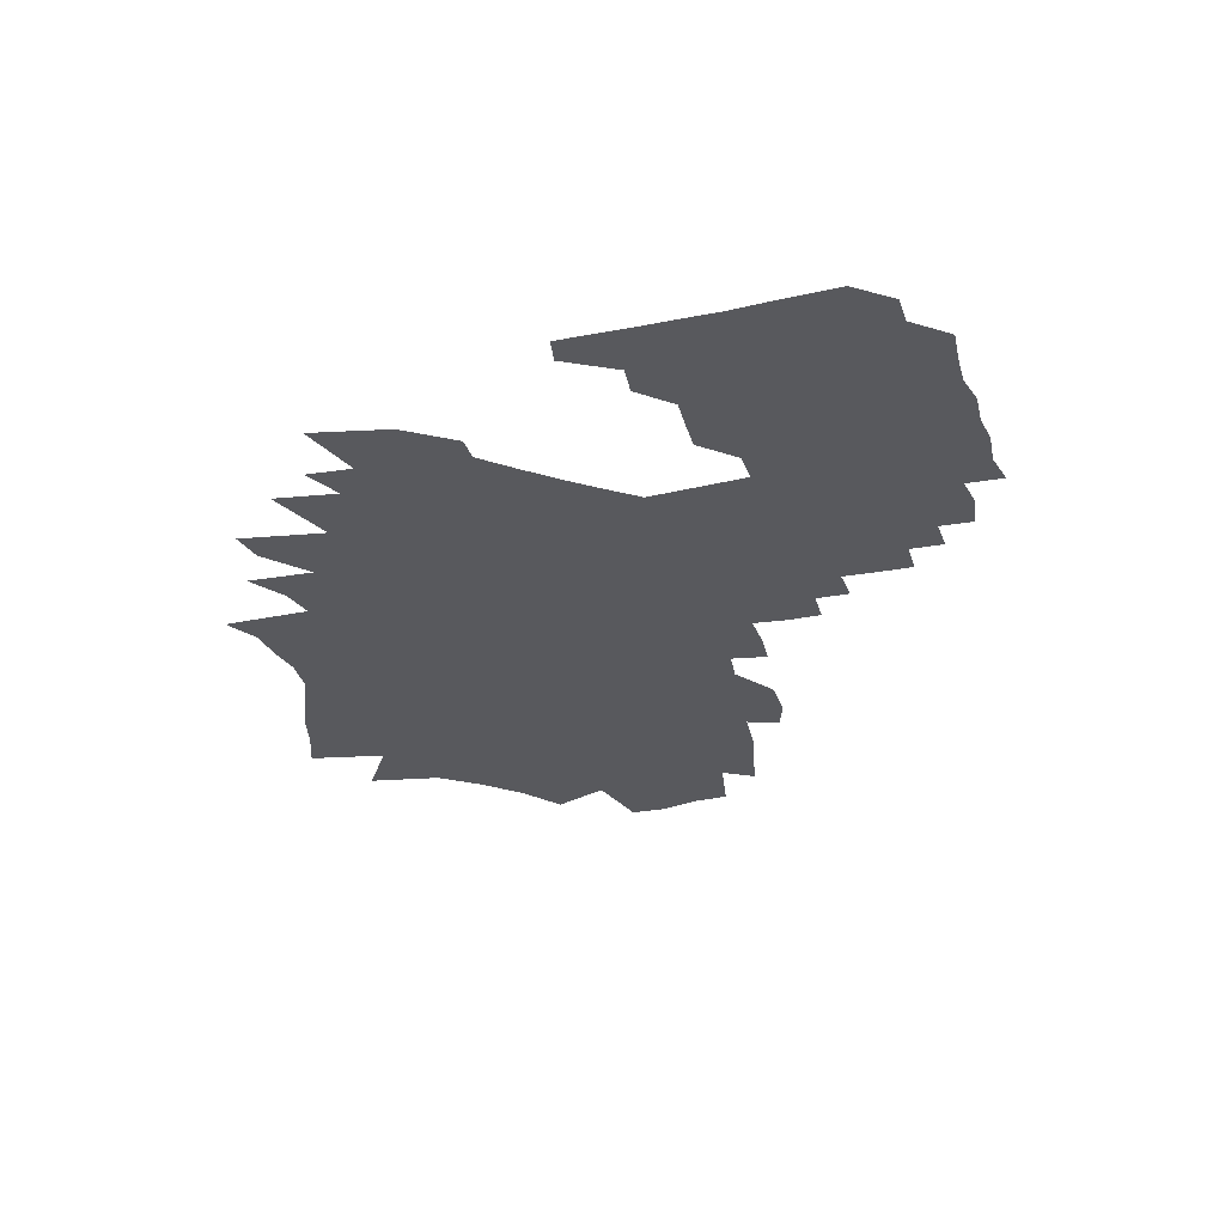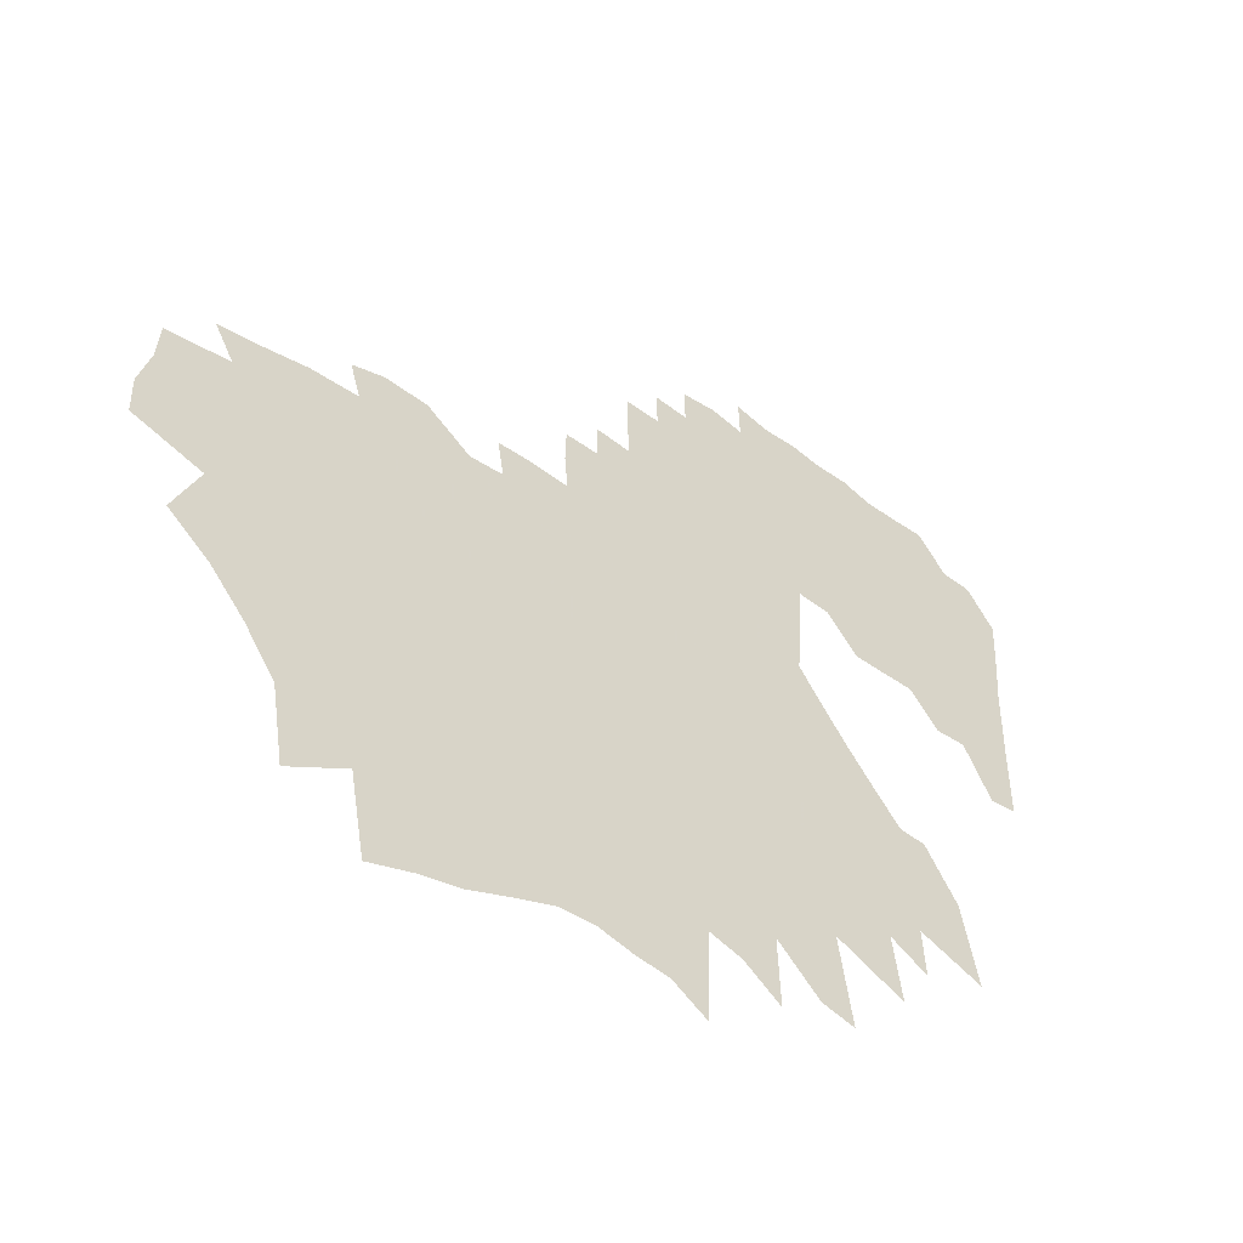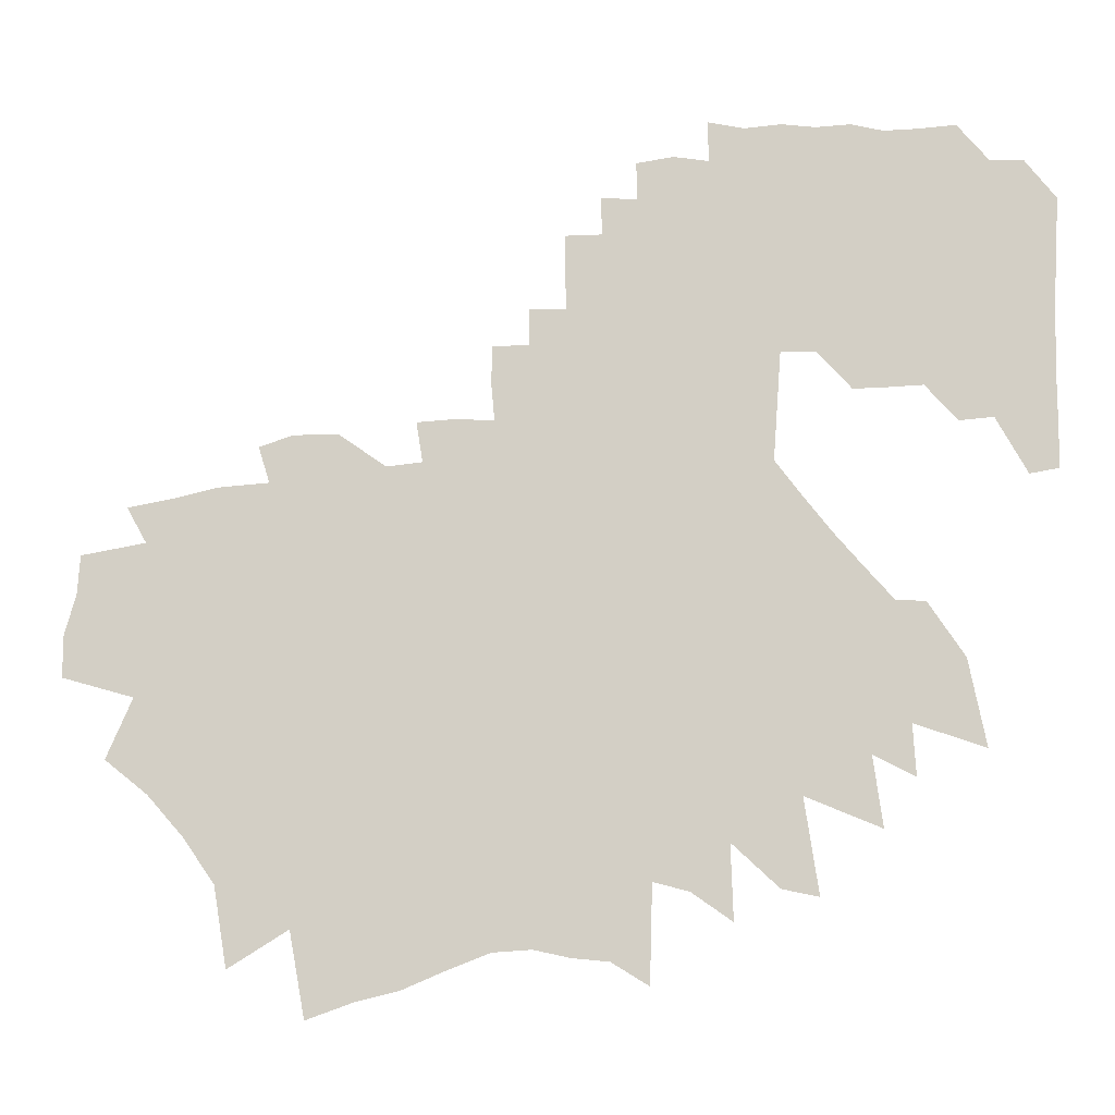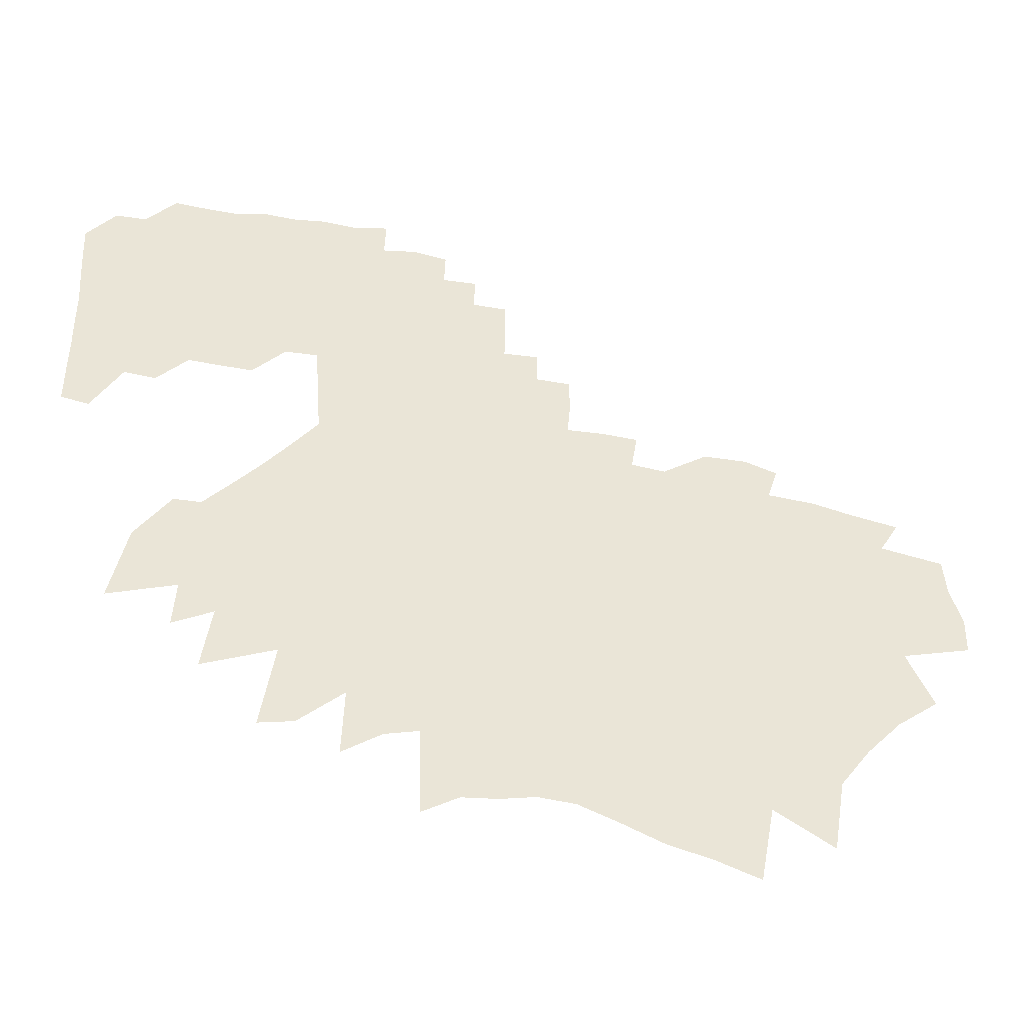
<metadata>
{"format":"obj","ext":"obj","renderer":"f3d","projection":"perspective","resolution":1024,"background":"white","views":[{"elev":-30.1,"azim":105.4,"up":"+Z"},{"elev":-49.3,"azim":-39.0,"up":"+Y"},{"elev":-12.5,"azim":6.9,"up":"+Y"},{"elev":-45.0,"azim":168.5,"up":"+Y"}]}
</metadata>
<code>
v 453.6 382.3 0
v 452.8 414.4 0
v 462.4 449 0
v 464.6 480.4 0
v 490.3 317 0
v 511.5 365.5 0
v 515.9 398.6 0
v 521.9 431.4 0
v 519.2 460.4 0
v 517.3 489.1 0
v 501 518.1 0
v 525.1 289 0
v 542.9 336.6 0
v 551.7 373.5 0
v 573.8 416.5 0
v 571.6 442.6 0
v 573.5 469.9 0
v 558.8 496.3 0
v 541.3 525.1 0
v 554.2 256 0
v 573.9 308.7 0
v 587 350.9 0
v 600.9 390.6 0
v 607.7 422.7 0
v 607.6 449.4 0
v 605.9 475.6 0
v 592.8 502.5 0
v 574.7 532.6 0
v 580.2 219 0
v 604.9 281.9 0
v 618.2 326.7 0
v 632.2 369 0
v 638.1 400.9 0
v 642.4 430.1 0
v 641.1 454.9 0
v 641.1 479.6 0
v 630 505.8 0
v 615.5 535.2 0
v 606.5 564.6 0
v 591 154.5 0
v 622 235.3 0
v 645.9 299.8 0
v 658.3 343.2 0
v 664.8 377.3 0
v 666.5 404.7 0
v 668.9 433 0
v 667.8 458.2 0
v 666.1 483.5 0
v 658.1 510.6 0
v 650.3 538.3 0
v 634.3 573.6 0
v 639.8 184.4 0
v 660.4 250 0
v 679.5 309.5 0
v 688.2 348.9 0
v 691 378.5 0
v 692.6 406.2 0
v 694.8 434.9 0
v 694.7 461.3 0
v 692.2 486.8 0
v 686.5 513.9 0
v 681 541.4 0
v 671.2 572.6 0
v 652.5 116 0
v 680.6 205.6 0
v 698.2 268 0
v 711.4 320 0
v 718.3 356.3 0
v 720 383.8 0
v 721.4 411.4 0
v 722.6 438.7 0
v 720.9 464 0
v 718.1 489.9 0
v 715.1 516.6 0
v 709.3 545.5 0
v 690.6 129.4 0
v 715.1 216.8 0
v 728 271.9 0
v 737.3 317.4 0
v 743.9 357 0
v 747.2 387.9 0
v 747.7 414.2 0
v 748.6 441.2 0
v 747.6 466 0
v 745.7 491.7 0
v 742.6 518.8 0
v 738.2 548.3 0
v 732.9 580.8 0
v 725.7 137.8 0
v 748.3 228.9 0
v 757.8 278.7 0
v 765.1 322.2 0
v 770.8 361.9 0
v 772.8 390.6 0
v 773.2 415.9 0
v 773.6 441.3 0
v 772.9 467.3 0
v 771.7 493.4 0
v 770 520 0
v 767.3 549.7 0
v 762.5 582.3 0
v 761.3 152.7 0
v 776.6 227.7 0
v 786.2 283.7 0
v 792.3 327.5 0
v 795.7 361.2 0
v 797.5 389.5 0
v 798.7 415.1 0
v 799.1 441.5 0
v 799.2 467.9 0
v 798.4 494.9 0
v 797.2 522.6 0
v 796.3 551 0
v 795.2 580.4 0
v 792.4 611.3 0
v 793.3 640.9 0
v 795.1 165.6 0
v 807.1 238.6 0
v 813.2 286.7 0
v 818.3 330.7 0
v 820.8 362.3 0
v 822.7 388.4 0
v 824.1 414.2 0
v 825.1 441 0
v 825.7 468.3 0
v 825.3 495.6 0
v 824.1 523 0
v 825.2 551 0
v 824.9 580 0
v 823.8 609.9 0
v 822.3 641.2 0
v 822.1 671 0
v 825.9 167.5 0
v 834.6 238.8 0
v 839.7 290.2 0
v 843.1 329.6 0
v 845.7 359.9 0
v 848.1 387.5 0
v 850.4 415 0
v 852 441.7 0
v 854.7 470 0
v 855 495.9 0
v 855.5 522.5 0
v 853.9 550.9 0
v 853.9 579.1 0
v 852.8 609.4 0
v 852.2 639.4 0
v 852 669 0
v 851.2 699.6 0
v 851.2 730.6 0
v 855.3 161 0
v 861.6 230.6 0
v 865.5 288.6 0
v 868.1 326.2 0
v 870.8 357 0
v 873.6 384.8 0
v 875.9 412.6 0
v 877.7 439.3 0
v 879.5 469.1 0
v 881.1 495.9 0
v 881.5 522.2 0
v 881.3 550.4 0
v 881.4 579 0
v 881.3 608.3 0
v 881 638.2 0
v 880.8 669.6 0
v 880.6 700.9 0
v 880.5 730.5 0
v 880.2 760.6 0
v 884.7 158 0
v 889 228.5 0
v 891.2 284.6 0
v 894.4 318.4 0
v 896.6 352 0
v 899 383.3 0
v 901.3 412.4 0
v 903.1 439.1 0
v 904.5 469.1 0
v 905.8 495 0
v 906.9 521 0
v 908.2 549 0
v 908.8 577.7 0
v 909.2 606.8 0
v 909.3 636.5 0
v 909.2 667.7 0
v 908.4 698.7 0
v 910.9 727.1 0
v 909.2 759.2 0
v 908.3 789.1 0
v 914.4 139.6 0
v 916.6 217.3 0
v 917.8 274.8 0
v 920.2 314.4 0
v 922.9 346.4 0
v 924.5 380 0
v 926.8 409.6 0
v 928.7 438 0
v 930.4 465.9 0
v 932.1 493.1 0
v 933.7 520.3 0
v 934.9 548 0
v 936 576.7 0
v 936.7 605.9 0
v 937.2 635.7 0
v 938 665.1 0
v 938.9 694.5 0
v 939.9 722.7 0
v 938.3 756.2 0
v 937.9 793.2 0
v 945.3 209.4 0
v 946 262.1 0
v 946.7 308 0
v 948.7 342.7 0
v 950.6 374.6 0
v 951.8 409.9 0
v 953.9 436.6 0
v 955.2 465.3 0
v 957.6 491.5 0
v 959.5 518.7 0
v 961.3 546.1 0
v 963.2 574 0
v 964.5 603 0
v 965.3 632.7 0
v 966.2 662 0
v 966.7 692.1 0
v 967.2 721.6 0
v 966.6 755.8 0
v 966.4 788.3 0
v 965.5 821.2 0
v 977.5 186.6 0
v 975.5 246 0
v 973.5 301.5 0
v 975.4 336.7 0
v 975.5 375.8 0
v 976.7 406.9 0
v 979.5 433.7 0
v 981.3 461.8 0
v 983.4 488.9 0
v 985.6 516.2 0
v 987.4 543.9 0
v 989.7 572 0
v 991.4 600.6 0
v 992.7 630.4 0
v 993.5 660.5 0
v 995.2 692.8 0
v 993.8 720.4 0
v 994.4 751.3 0
v 994.6 783.6 0
v 994.5 814.6 0
v 1013 210.9 0
v 1002 289.4 0
v 1001 332.9 0
v 1002 369.9 0
v 1003 401.9 0
v 1005 430.4 0
v 1007 458.8 0
v 1010 485.3 0
v 1011 514.2 0
v 1014 541.3 0
v 1016 569.7 0
v 1018 597.9 0
v 1020 628.7 0
v 1021 659.3 0
v 1022 691.3 0
v 1022 720.8 0
v 1022 751.4 0
v 1023 783.9 0
v 1024 816.7 0
v 1042 204.6 0
v 1031 280.3 0
v 1028 326.6 0
v 1029 361.5 0
v 1028 398.3 0
v 1030 428.3 0
v 1032 456.7 0
v 1034 483.1 0
v 1035 511.6 0
v 1048 627.3 0
v 1048 657 0
v 1049 688.8 0
v 1049 719.3 0
v 1050 749.8 0
v 1050 780.4 0
v 1051 812.9 0
v 1060 267.6 0
v 1055 320.3 0
v 1054 357.6 0
v 1055 392.3 0
v 1056 424.5 0
v 1056 456.2 0
v 1058 482.8 0
v 1075 596.4 0
v 1075 626.6 0
v 1074 655.2 0
v 1076 688 0
v 1076 716.8 0
v 1076 746.9 0
v 1077 777 0
v 1079 814 0
v 1091 254.8 0
v 1083 311 0
v 1079 353.7 0
v 1081 385.8 0
v 1081 420.4 0
v 1080 456.4 0
v 1102 596.7 0
v 1101 626 0
v 1100 654.6 0
v 1102 685.6 0
v 1102 715.4 0
v 1105 748.8 0
v 1102 776.1 0
v 1105 807.4 0
v 1116 293.2 0
v 1113 333.9 0
v 1109 376.9 0
v 1104 428.4 0
v 1130 597.6 0
v 1130 627.5 0
v 1129 656.3 0
v 1130 687.4 0
v 1129 715.9 0
v 1132 749.3 0
v 1134 780.5 0
v 1131 807.7 0
v 1141 324.1 0
v 1134 373.2 0
v 1127 427.6 0
v 1156 568.3 0
v 1157 598.9 0
v 1157 628.4 0
v 1156 657.2 0
v 1157 688.2 0
v 1155 716.3 0
v 1159 749.4 0
v 1160 779.3 0
v 1162 809.5 0
v 1169 314 0
v 1156 383.4 0
v 1183 570.2 0
v 1183 600.3 0
v 1183 628.5 0
v 1183 658.3 0
v 1184 689.5 0
v 1183 718.6 0
v 1187 750.8 0
v 1187 778.7 0
v 1231 391 0
v 1208 524.5 0
v 1207 567.8 0
v 1207 598.3 0
v 1207 627.4 0
v 1208 658.4 0
v 1211 693.4 0
v 1212 723.2 0
v 1213 751.9 0
v 1213 777.8 0
v 1231 528.3 0
v 1231 568.1 0
v 1231 597.7 0
v 1232 627.8 0
v 1232 656.6 0
v 1234 688.7 0
v 1236 717.4 0
v 1237 745.7 0
f 6 7 1
f 1 7 2
f 7 8 2
f 2 8 3
f 8 9 3
f 3 9 4
f 9 10 4
f 12 13 5
f 5 13 6
f 13 14 6
f 6 14 7
f 14 15 7
f 7 15 8
f 15 16 8
f 8 16 9
f 16 17 9
f 9 17 10
f 17 18 10
f 10 18 11
f 18 19 11
f 20 21 12
f 12 21 13
f 21 22 13
f 13 22 14
f 22 23 14
f 14 23 15
f 23 24 15
f 15 24 16
f 24 25 16
f 16 25 17
f 25 26 17
f 17 26 18
f 26 27 18
f 18 27 19
f 27 28 19
f 29 30 20
f 20 30 21
f 30 31 21
f 21 31 22
f 31 32 22
f 22 32 23
f 32 33 23
f 23 33 24
f 33 34 24
f 24 34 25
f 34 35 25
f 25 35 26
f 35 36 26
f 26 36 27
f 36 37 27
f 27 37 28
f 37 38 28
f 40 41 29
f 29 41 30
f 41 42 30
f 30 42 31
f 42 43 31
f 31 43 32
f 43 44 32
f 32 44 33
f 44 45 33
f 33 45 34
f 45 46 34
f 34 46 35
f 46 47 35
f 35 47 36
f 47 48 36
f 36 48 37
f 48 49 37
f 37 49 38
f 49 50 38
f 38 50 39
f 50 51 39
f 40 52 41
f 52 53 41
f 41 53 42
f 53 54 42
f 42 54 43
f 54 55 43
f 43 55 44
f 55 56 44
f 44 56 45
f 56 57 45
f 45 57 46
f 57 58 46
f 46 58 47
f 58 59 47
f 47 59 48
f 59 60 48
f 48 60 49
f 60 61 49
f 49 61 50
f 61 62 50
f 50 62 51
f 62 63 51
f 64 65 52
f 52 65 53
f 65 66 53
f 53 66 54
f 66 67 54
f 54 67 55
f 67 68 55
f 55 68 56
f 68 69 56
f 56 69 57
f 69 70 57
f 57 70 58
f 70 71 58
f 58 71 59
f 71 72 59
f 59 72 60
f 72 73 60
f 60 73 61
f 73 74 61
f 61 74 62
f 74 75 62
f 62 75 63
f 64 76 65
f 76 77 65
f 65 77 66
f 77 78 66
f 66 78 67
f 78 79 67
f 67 79 68
f 79 80 68
f 68 80 69
f 80 81 69
f 69 81 70
f 81 82 70
f 70 82 71
f 82 83 71
f 71 83 72
f 83 84 72
f 72 84 73
f 84 85 73
f 73 85 74
f 85 86 74
f 74 86 75
f 86 87 75
f 76 89 77
f 89 90 77
f 77 90 78
f 90 91 78
f 78 91 79
f 91 92 79
f 79 92 80
f 92 93 80
f 80 93 81
f 93 94 81
f 81 94 82
f 94 95 82
f 82 95 83
f 95 96 83
f 83 96 84
f 96 97 84
f 84 97 85
f 97 98 85
f 85 98 86
f 98 99 86
f 86 99 87
f 99 100 87
f 87 100 88
f 100 101 88
f 89 102 90
f 102 103 90
f 90 103 91
f 103 104 91
f 91 104 92
f 104 105 92
f 92 105 93
f 105 106 93
f 93 106 94
f 106 107 94
f 94 107 95
f 107 108 95
f 95 108 96
f 108 109 96
f 96 109 97
f 109 110 97
f 97 110 98
f 110 111 98
f 98 111 99
f 111 112 99
f 99 112 100
f 112 113 100
f 100 113 101
f 113 114 101
f 102 117 103
f 117 118 103
f 103 118 104
f 118 119 104
f 104 119 105
f 119 120 105
f 105 120 106
f 120 121 106
f 106 121 107
f 121 122 107
f 107 122 108
f 122 123 108
f 108 123 109
f 123 124 109
f 109 124 110
f 124 125 110
f 110 125 111
f 125 126 111
f 111 126 112
f 126 127 112
f 112 127 113
f 127 128 113
f 113 128 114
f 128 129 114
f 114 129 115
f 129 130 115
f 115 130 116
f 130 131 116
f 117 133 118
f 133 134 118
f 118 134 119
f 134 135 119
f 119 135 120
f 135 136 120
f 120 136 121
f 136 137 121
f 121 137 122
f 137 138 122
f 122 138 123
f 138 139 123
f 123 139 124
f 139 140 124
f 124 140 125
f 140 141 125
f 125 141 126
f 141 142 126
f 126 142 127
f 142 143 127
f 127 143 128
f 143 144 128
f 128 144 129
f 144 145 129
f 129 145 130
f 145 146 130
f 130 146 131
f 146 147 131
f 131 147 132
f 147 148 132
f 133 151 134
f 151 152 134
f 134 152 135
f 152 153 135
f 135 153 136
f 153 154 136
f 136 154 137
f 154 155 137
f 137 155 138
f 155 156 138
f 138 156 139
f 156 157 139
f 139 157 140
f 157 158 140
f 140 158 141
f 158 159 141
f 141 159 142
f 159 160 142
f 142 160 143
f 160 161 143
f 143 161 144
f 161 162 144
f 144 162 145
f 162 163 145
f 145 163 146
f 163 164 146
f 146 164 147
f 164 165 147
f 147 165 148
f 165 166 148
f 148 166 149
f 166 167 149
f 149 167 150
f 167 168 150
f 151 170 152
f 170 171 152
f 152 171 153
f 171 172 153
f 153 172 154
f 172 173 154
f 154 173 155
f 173 174 155
f 155 174 156
f 174 175 156
f 156 175 157
f 175 176 157
f 157 176 158
f 176 177 158
f 158 177 159
f 177 178 159
f 159 178 160
f 178 179 160
f 160 179 161
f 179 180 161
f 161 180 162
f 180 181 162
f 162 181 163
f 181 182 163
f 163 182 164
f 182 183 164
f 164 183 165
f 183 184 165
f 165 184 166
f 184 185 166
f 166 185 167
f 185 186 167
f 167 186 168
f 186 187 168
f 168 187 169
f 187 188 169
f 170 190 171
f 190 191 171
f 171 191 172
f 191 192 172
f 172 192 173
f 192 193 173
f 173 193 174
f 193 194 174
f 174 194 175
f 194 195 175
f 175 195 176
f 195 196 176
f 176 196 177
f 196 197 177
f 177 197 178
f 197 198 178
f 178 198 179
f 198 199 179
f 179 199 180
f 199 200 180
f 180 200 181
f 200 201 181
f 181 201 182
f 201 202 182
f 182 202 183
f 202 203 183
f 183 203 184
f 203 204 184
f 184 204 185
f 204 205 185
f 185 205 186
f 205 206 186
f 186 206 187
f 206 207 187
f 187 207 188
f 207 208 188
f 188 208 189
f 208 209 189
f 191 210 192
f 210 211 192
f 192 211 193
f 211 212 193
f 193 212 194
f 212 213 194
f 194 213 195
f 213 214 195
f 195 214 196
f 214 215 196
f 196 215 197
f 215 216 197
f 197 216 198
f 216 217 198
f 198 217 199
f 217 218 199
f 199 218 200
f 218 219 200
f 200 219 201
f 219 220 201
f 201 220 202
f 220 221 202
f 202 221 203
f 221 222 203
f 203 222 204
f 222 223 204
f 204 223 205
f 223 224 205
f 205 224 206
f 224 225 206
f 206 225 207
f 225 226 207
f 207 226 208
f 226 227 208
f 208 227 209
f 227 228 209
f 210 230 211
f 230 231 211
f 211 231 212
f 231 232 212
f 212 232 213
f 232 233 213
f 213 233 214
f 233 234 214
f 214 234 215
f 234 235 215
f 215 235 216
f 235 236 216
f 216 236 217
f 236 237 217
f 217 237 218
f 237 238 218
f 218 238 219
f 238 239 219
f 219 239 220
f 239 240 220
f 220 240 221
f 240 241 221
f 221 241 222
f 241 242 222
f 222 242 223
f 242 243 223
f 223 243 224
f 243 244 224
f 224 244 225
f 244 245 225
f 225 245 226
f 245 246 226
f 226 246 227
f 246 247 227
f 227 247 228
f 247 248 228
f 228 248 229
f 248 249 229
f 231 250 232
f 250 251 232
f 232 251 233
f 251 252 233
f 233 252 234
f 252 253 234
f 234 253 235
f 253 254 235
f 235 254 236
f 254 255 236
f 236 255 237
f 255 256 237
f 237 256 238
f 256 257 238
f 238 257 239
f 257 258 239
f 239 258 240
f 258 259 240
f 240 259 241
f 259 260 241
f 241 260 242
f 260 261 242
f 242 261 243
f 261 262 243
f 243 262 244
f 262 263 244
f 244 263 245
f 263 264 245
f 245 264 246
f 264 265 246
f 246 265 247
f 265 266 247
f 247 266 248
f 266 267 248
f 248 267 249
f 267 268 249
f 250 269 251
f 269 270 251
f 251 270 252
f 270 271 252
f 252 271 253
f 271 272 253
f 253 272 254
f 272 273 254
f 254 273 255
f 273 274 255
f 255 274 256
f 274 275 256
f 256 275 257
f 275 276 257
f 257 276 258
f 276 277 258
f 258 277 259
f 262 278 263
f 278 279 263
f 263 279 264
f 279 280 264
f 264 280 265
f 280 281 265
f 265 281 266
f 281 282 266
f 266 282 267
f 282 283 267
f 267 283 268
f 283 284 268
f 270 285 271
f 285 286 271
f 271 286 272
f 286 287 272
f 272 287 273
f 287 288 273
f 273 288 274
f 288 289 274
f 274 289 275
f 289 290 275
f 275 290 276
f 290 291 276
f 276 291 277
f 292 293 278
f 278 293 279
f 293 294 279
f 279 294 280
f 294 295 280
f 280 295 281
f 295 296 281
f 281 296 282
f 296 297 282
f 282 297 283
f 297 298 283
f 283 298 284
f 298 299 284
f 285 300 286
f 300 301 286
f 286 301 287
f 301 302 287
f 287 302 288
f 302 303 288
f 288 303 289
f 303 304 289
f 289 304 290
f 304 305 290
f 290 305 291
f 292 306 293
f 306 307 293
f 293 307 294
f 307 308 294
f 294 308 295
f 308 309 295
f 295 309 296
f 309 310 296
f 296 310 297
f 310 311 297
f 297 311 298
f 311 312 298
f 298 312 299
f 312 313 299
f 301 314 302
f 314 315 302
f 302 315 303
f 315 316 303
f 303 316 304
f 316 317 304
f 304 317 305
f 306 318 307
f 318 319 307
f 307 319 308
f 319 320 308
f 308 320 309
f 320 321 309
f 309 321 310
f 321 322 310
f 310 322 311
f 322 323 311
f 311 323 312
f 323 324 312
f 312 324 313
f 324 325 313
f 315 326 316
f 326 327 316
f 316 327 317
f 327 328 317
f 329 330 318
f 318 330 319
f 330 331 319
f 319 331 320
f 331 332 320
f 320 332 321
f 332 333 321
f 321 333 322
f 333 334 322
f 322 334 323
f 334 335 323
f 323 335 324
f 335 336 324
f 324 336 325
f 336 337 325
f 326 338 327
f 338 339 327
f 327 339 328
f 329 340 330
f 340 341 330
f 330 341 331
f 341 342 331
f 331 342 332
f 342 343 332
f 332 343 333
f 343 344 333
f 333 344 334
f 344 345 334
f 334 345 335
f 345 346 335
f 335 346 336
f 346 347 336
f 336 347 337
f 349 350 340
f 340 350 341
f 350 351 341
f 341 351 342
f 351 352 342
f 342 352 343
f 352 353 343
f 343 353 344
f 353 354 344
f 344 354 345
f 354 355 345
f 345 355 346
f 355 356 346
f 346 356 347
f 356 357 347
f 349 358 350
f 358 359 350
f 350 359 351
f 359 360 351
f 351 360 352
f 360 361 352
f 352 361 353
f 361 362 353
f 353 362 354
f 362 363 354
f 354 363 355
f 363 364 355
f 355 364 356
f 364 365 356
f 356 365 357

</code>
